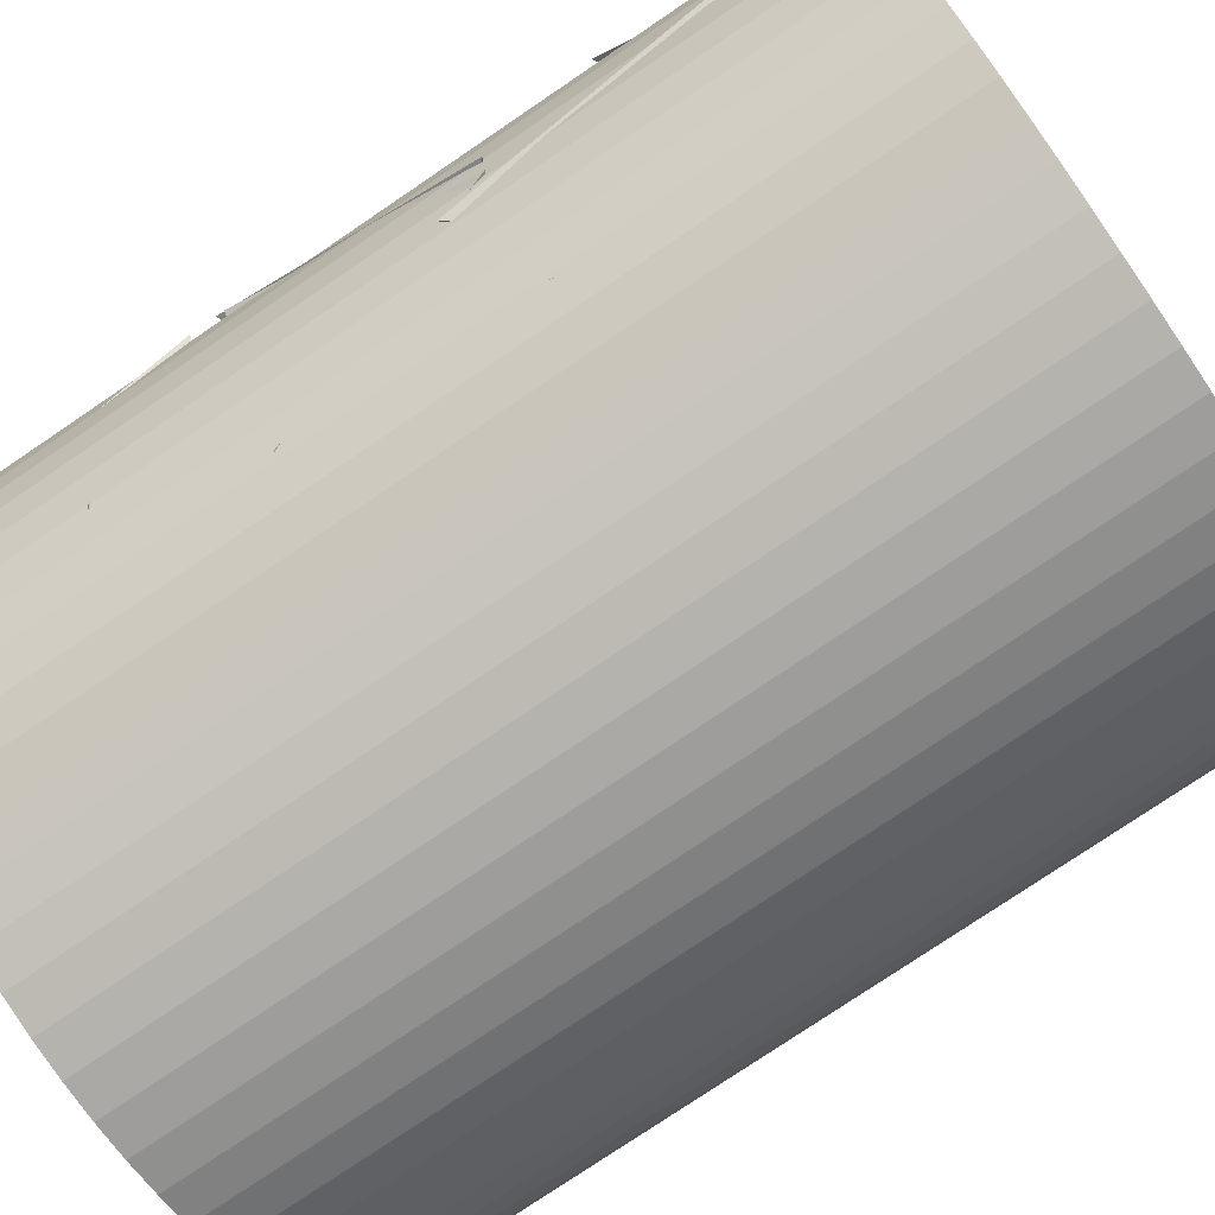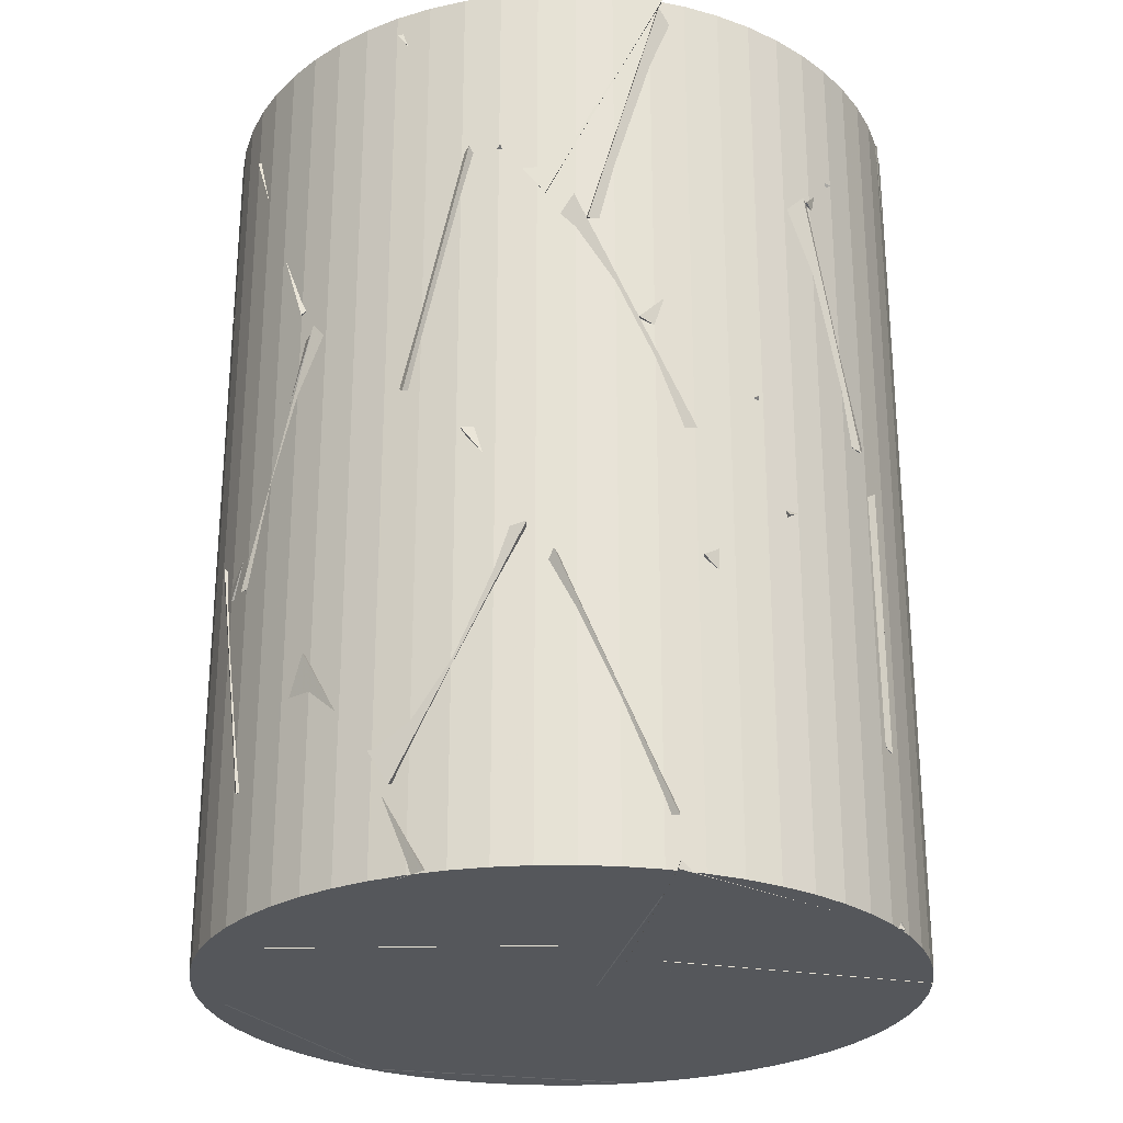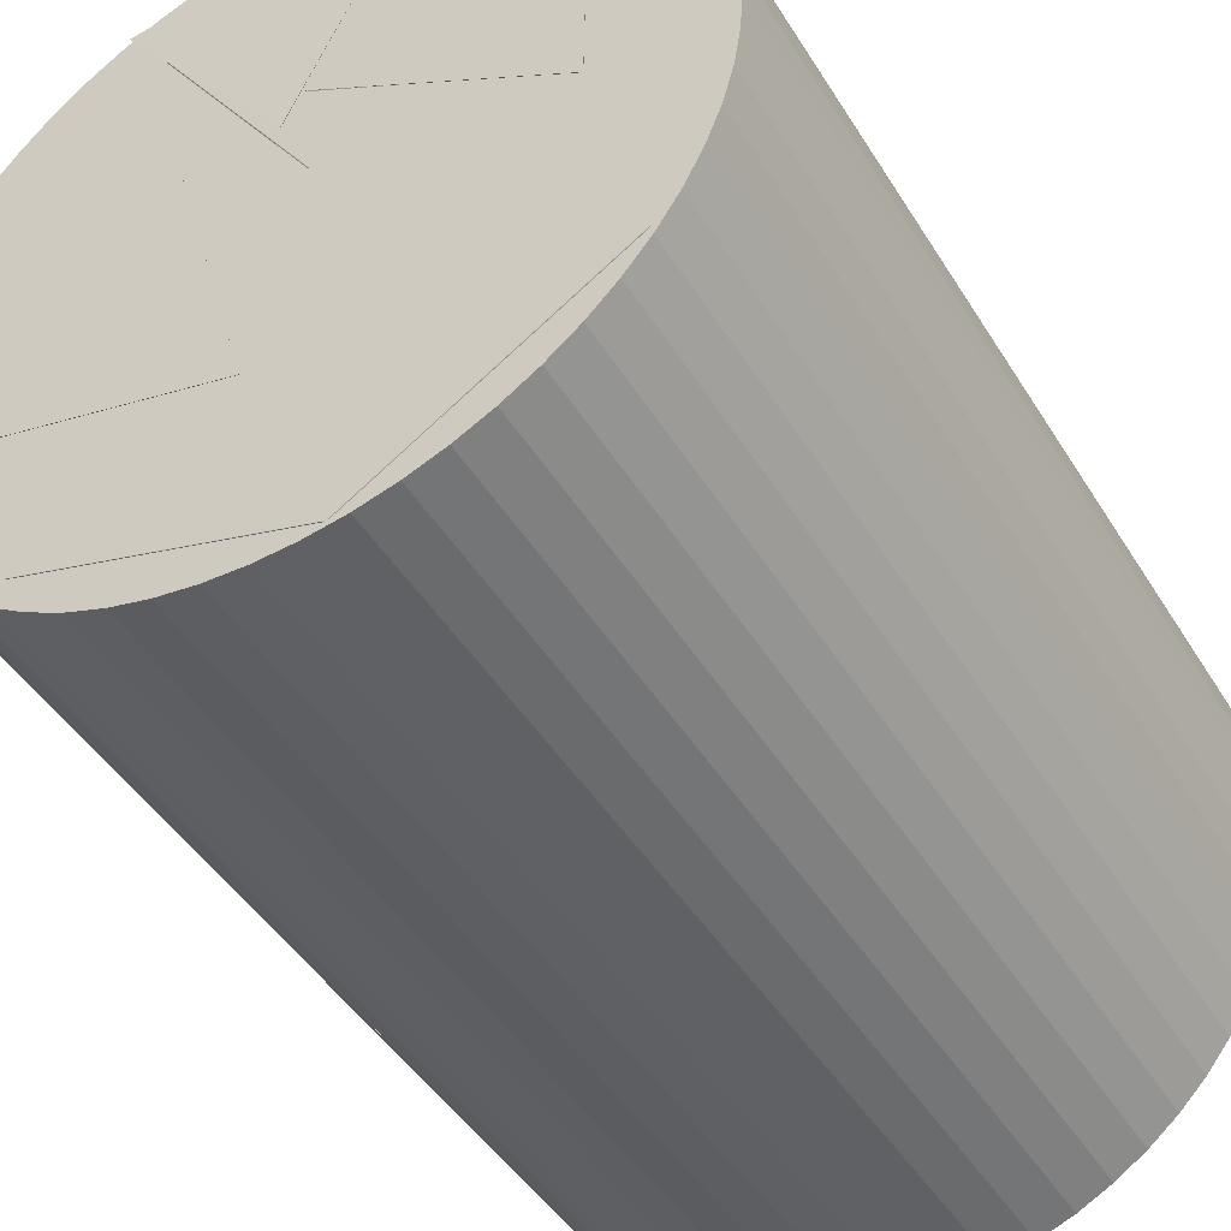
<metadata>
{"format":"obj","ext":"obj","renderer":"f3d","projection":"perspective","resolution":1024,"background":"white","views":[{"elev":-77.7,"azim":124.1,"up":"+Y"},{"elev":-26.4,"azim":135.8,"up":"+Z"},{"elev":-45.2,"azim":-150.2,"up":"+Y"}]}
</metadata>
<code>
v 0.7657 0.1629 -1.128
v -0.07332 0.1081 -1.669
v -0.04257 0.6829 -0.8517
v 0.4677 0.9491 -1.669
v 0.2729 1.16 0.04725
v 1.135 0.6723 -0.09208
v 0.6581 1.078 -0.8719
v 0.2765 0.2741 -0.4162
v 0.847 0.2196 -1.274
v 0.6137 1.168 -1.49
v 0.937 0.9286 -0.5744
v 0.02951 0.6365 -0.8764
v 0.5668 0.2708 -1.075
v 0.1483 0.1849 -0.171
v -0.3315 0.6737 -0.8996
v 0.4855 1.073 -0.4835
v 0.8872 0.9763 0.8274
v 0.5276 1.209 -0.07615
v 0.17 0.4147 0.4149
v 1.097 0.3955 0.04091
v 0.39 0.3614 0.6346
v -0.1141 0.5377 -0.2109
v 0.315 -0.3531 -0.06099
v 0.8821 0.4528 -0.2311
v 0.9983 0.8623 -0.4721
v 1.232 0.4721 -1.363
v 0.4002 0.1791 -0.891
v 1.296 -0.08997 -0.5381
v 1.08 0.5959 -0.3199
v 1.192 -0.3261 -0.6907
v 0.515 -0.1537 0.02463
v 0.3677 0.1999 -0.8991
v 0.2336 -0.3712 0.07745
v 0.7824 0.459 -0.02071
v 1.107 -0.2892 0.5581
v 0.3237 0.2624 0.8459
v 0.318 0.528 0.4968
v 1.23 0.4766 0.08955
v 1.128 0.6845 1.062
v 0.9245 -0.2341 0.7233
v 1.06 0.7743 1.055
v 0.9143 -0.1612 0.7332
v 0.3051 0.2307 1.423
v 0.2707 0.5609 0.4794
v 0.3127 0.02937 1.206
v 0.2565 0.8744 0.6746
v -0.534 0.2642 0.7288
v 0.2744 -0.009829 0.2079
v -0.1534 0.4341 -0.7326
v 0.08616 -0.5224 -0.8987
v 0.7529 0.1994 -1.084
v -0.05179 0.09957 -1.669
v 0.3039 0.3136 1.319
v 1.242 0.3997 1.653
v 0.9547 0.8997 0.8364
v 0.6098 1.17 1.735
v 0.02768 0.1312 1.486
v 0.643 -0.09847 0.732
v -0.2978 0.1821 0.5419
v -0.1164 -0.7075 0.961
v 0.7804 0.4469 -0.1208
v -0.1617 0.5751 -0.4307
v 0.02839 0.4125 0.5375
v 0.2852 1.283 0.1168
v 1.225 -0.4062 -1.663
v 1.179 0.5927 -1.669
v 1.315 0.103 -0.8075
v 0.4311 0.05922 -1.273
v 0.6906 0.07121 -1.072
v -0.06424 -0.5437 -0.844
v 0.4428 -0.08256 -0.1158
v -0.1651 0.4424 -0.7117
v 0.6267 1.161 1.689
v 0.3378 0.3172 1.236
v -0.09425 1.187 0.9966
v 0.8519 1.007 0.7269
v -0.3384 1.275 -0.03779
v 0.516 1.213 -0.5536
v -0.1151 0.4372 -0.536
v -0.3573 1.268 -1.038
v 0.5972 -0.4817 0.8892
v 0.619 0.445 1.264
v 1.106 -0.2942 1.729
v 0.1067 -0.2732 1.735
v 1.317 0.07429 0.4966
v 1.282 -0.3111 -0.4255
v 0.4343 -0.1268 0.07202
v 0.9906 0.6321 -0.2664
v 1.045 -0.3748 -1.669
v 0.3489 0.343 -1.669
v 0.4899 -0.2169 -0.853
v 0.07548 -0.6189 -1.669
v 0.1212 0.6803 0.4595
v 0.1789 1.307 -0.3176
v -0.2359 0.4044 -0.4329
v -0.708 1.107 0.09897
v 0.03527 1.319 1.048
v -0.00451 0.4473 0.5595
v -0.2455 1.296 0.08892
v 0.7063 1.114 0.3358
v -0.4476 0.5385 1.735
v 0.2515 -0.1765 1.735
v 0.105 0.3795 0.9172
v 0.5212 0.7864 1.73
v -0.1325 1.312 1.186
v 0.1042 0.379 0.9165
v 0.5214 0.786 1.729
v -0.4474 0.5385 1.735
v 0.09765 0.9256 -0.8521
v -0.3722 1.266 -1.667
v 0.6225 1.163 -1.669
v 0.03635 0.3528 -1.669
v 1.128 -0.2417 -1.362
v 0.2123 -0.5608 -1.605
v 0.7635 -1.076 -0.9481
v 0.386 -0.1852 -0.6943
v 0.9825 -0.8803 0.4158
v 1.253 -0.4029 -0.4201
v 1.318 0.06059 0.4637
v 0.4214 -0.1311 0.06394
v -0.005066 0.4472 0.5582
v 0.03483 1.319 1.047
v -0.2459 1.296 0.08743
v -0.85 0.9273 0.794
v 1.163 -0.29 0.4316
v 0.3618 -0.3355 1.029
v 0.2477 -0.3712 0.03599
v 0.6534 -1.146 0.5208
v 1.293 -0.2524 -1.209
v 0.7663 -1.06 -0.9431
v 1.219 -0.5053 -0.2444
v 0.422 -0.1453 -0.73
v 0.01428 1.319 1.038
v -0.2453 0.3751 1.241
v -0.6804 1.13 1.732
v -0.8853 0.978 0.7651
v -1.144 0.6567 -0.6989
v -0.3561 1.263 -0.5891
v -0.308 0.3167 -0.2685
v -0.8838 0.9786 0.2114
v -0.2406 0.26 1.294
v -1.121 0.6958 1.106
v -0.8402 -0.1103 0.5846
v -0.3767 0.764 0.4411
v -0.655 0.03104 0.4798
v -0.9926 0.8636 0.919
v -0.1849 0.901 0.3306
v -1.088 0.7457 -0.06939
v 0.668 -0.2839 1.735
v 0.1644 -1.148 1.735
v 0.1668 -0.5705 0.9189
v -0.332 -0.2797 1.735
v -0.3684 0.02799 0.9012
v -0.7291 -0.3993 1.73
v 0.2335 -0.1325 1.683
v -0.4777 0.5686 1.735
v -0.8846 0.9786 0.7685
v -1.267 0.3684 1.462
v -0.2879 0.3435 1.259
v -0.6797 1.131 1.735
v -0.2672 0.1826 -0.3859
v -0.6195 -0.0296 0.5257
v -1.052 0.6856 -0.02344
v -0.1414 0.8335 0.3628
v -0.3256 0.5031 -1.249
v -0.3129 0.3055 -0.2688
v -0.3553 1.252 -0.5875
v -1.147 0.6516 -0.6984
v -1.092 0.4891 -0.9202
v -1.212 -0.0635 -0.09541
v -0.2982 0.2402 -0.3658
v -0.9627 0.9019 -0.0187
v 0.07371 1.106 -0.7893
v -0.8363 0.7296 -0.9631
v -0.3735 1.265 -1.669
v -0.04019 0.3518 -1.436
v 1.319 -0.0004383 0.5743
v 0.6219 0.316 1.217
v 0.5434 -0.5895 0.8005
v 1.253 -0.413 1.483
v -0.2669 0.1713 0.6309
v -0.1633 -0.8022 0.8347
v -0.8968 -0.2764 1.266
v 0.05415 -0.1194 1.532
v 0.122 -0.3855 0.09696
v 0.1919 -0.3367 -0.8994
v 1.013 -0.2476 -0.3356
v 0.552 -1.132 -0.4113
v -0.1277 -0.3687 -1.124
v -0.6158 0.4602 -0.8501
v -0.9035 -0.0438 -1.664
v -0.04256 0.4648 -1.669
v 0.1629 -0.4349 0.05661
v 0.9753 -0.8846 0.428
v 1.056 -0.2853 -0.3686
v 0.6034 -1.173 -0.4543
v -0.7317 -0.4032 1.735
v -1.297 0.2394 1.219
v -0.5083 0.5715 1.735
v -0.3707 0.02704 0.9079
v -0.9298 0.126 0.7431
v -1.296 -0.2441 -0.1105
v -0.3482 0.07082 -0.06853
v -1.097 0.7328 -0.03391
v -1.279 -0.3238 1.343
v -0.4373 -0.1068 0.8487
v -1.316 -0.0889 0.3721
v -1.1 0.6149 1.049
v -1.3 -0.08342 -0.08378
v -1.215 0.4672 -0.9142
v -0.8766 -0.4735 -0.9014
v -0.4008 0.2364 -0.3822
v 0.4797 -1.229 1.461
v 0.6662 -0.2848 1.733
v 0.1541 -0.4718 0.8942
v 1.132 -0.678 0.9396
v -0.3492 -0.2594 1.347
v -1.092 -0.7353 0.8761
v -0.7314 -1.098 1.735
v -1.271 -0.2558 1.735
v -0.909 -0.956 0.64
v -1.278 -0.3166 1.315
v -0.4262 -0.1026 0.8365
v -1.295 -0.08293 0.3424
v -0.574 0.05247 0.9104
v -0.1276 0.5148 0.1442
v -0.6981 -0.2897 -0.02101
v 0.1866 -0.389 0.4344
v -0.9039 0.9608 -1.669
v -0.6093 0.4641 -0.8529
v -0.03206 0.471 -1.669
v -0.8922 -0.03909 -1.669
v 0.4511 -1.24 0.3562
v 0.2642 -1.289 1.337
v 0.1089 -0.4348 0.841
v 1.042 -0.7566 1.003
v 0.2496 -1.295 1.732
v -0.731 -1.098 1.735
v -0.2621 -1.293 0.873
v -0.08876 -0.4331 1.353
v -0.4925 -1.221 0.6882
v 0.4504 -1.24 0.3556
v 0.1082 -0.4368 0.8433
v 0.2653 -1.292 1.337
v -1.094 -0.7364 0.8762
v -0.2624 -1.292 0.8738
v -0.2446 -0.3681 1.255
v 0.03765 -1.319 0.439
v 0.9018 -0.8155 0.4273
v 0.5335 -1.197 -0.4207
v 0.08454 -0.4152 0.01282
v 0.07606 -0.4261 -0.1565
v 0.122 -1.314 0.3022
v -0.3903 -1.218 -0.5513
v 0.6086 -1.17 -0.5596
v -0.443 -0.4384 -0.1163
v -0.927 -0.9032 0.6251
v -0.4721 -0.02913 0.7956
v -1.3 -0.06116 0.2353
v -0.003754 -0.7033 0.3028
v 0.08 -0.2974 -0.6073
v -0.7289 -0.1117 -0.04948
v 0.1552 0.2793 0.2063
v 0.9571 -0.9078 -0.435
v 0.3279 -0.2829 -0.897
v -0.008795 -1.149 -0.5284
v 0.5856 -1.145 -1.333
v 0.1002 -1.314 0.2659
v -0.8517 -1.007 0.2752
v -0.4138 -1.253 -0.5898
v -0.1409 -0.4188 -0.1099
v -0.1551 -0.3233 0.1892
v -0.994 -0.8668 0.2153
v -0.4823 -0.6964 1.057
v -0.1081 -1.307 0.3598
v 0.2954 -1.286 -0.815
v 0.0275 -0.4269 -1.252
v 0.7307 -1.002 -1.669
v -0.2239 -1.3 -1.669
v -0.5994 -0.09719 -0.0778
v 0.3803 0.09109 -0.1466
v -0.06721 -0.4857 -0.83
v -0.2542 0.4963 -0.8048
v -0.609 -0.3714 -1.66
v -1.271 -0.3519 -0.911
v -1.221 0.4125 -1.554
v -0.4822 0.2621 -0.8966
v -0.4526 -0.3681 -0.2417
v -0.2715 0.4631 -0.7674
v -0.9101 -0.2215 -1.119
v 0.0699 -0.4187 -1.093
v -0.6221 -1.163 -0.6915
v -0.3698 -0.3352 -1.193
v -1.065 -0.2928 -0.4755
v -0.106 -0.4388 -0.2338
v -0.1206 -0.4415 -0.2739
v -0.3756 -0.3202 -1.233
v -0.6367 -1.155 -0.7481
v 0.3217 -0.9915 -0.9822
v -1.163 -0.6221 -0.6445
v -0.8293 -1.022 0.2089
v -0.3387 -0.2587 -0.2109
v -1.233 -0.1074 0.21
v -0.2492 -0.3411 -1.298
v -0.6901 -1.094 -0.8087
v -1.076 -0.7625 -1.669
v -1.13 -0.1965 -0.8468
v -0.3706 -1.246 -0.644
v -0.8267 -1.028 0.2189
v -1.151 -0.6201 -0.6347
v -0.2755 -0.3341 -0.2444
v -0.6731 -1.029 -0.8136
v 0.2933 -1.286 -0.8185
v 0.002399 -0.4268 -1.239
v -0.2318 -1.299 -1.669
v -0.7068 -1.113 -0.8088
v -1.076 -0.7625 -1.669
v -0.2375 -0.3724 -1.29
v -0.2318 -1.298 -1.669
v -0.01642 1.304 -1.667
v -0.01642 1.304 1.737
v 0.1215 1.296 -1.667
v 0.1215 1.296 1.737
v 0.2579 1.275 -1.667
v 0.2579 1.275 1.737
v 0.3912 1.239 -1.667
v 0.3912 1.239 1.737
v 0.5201 1.19 -1.667
v 0.5201 1.19 1.737
v 0.6432 1.127 -1.667
v 0.6432 1.127 1.737
v 0.759 1.052 -1.667
v 0.759 1.052 1.737
v 0.8663 0.9647 -1.667
v 0.8663 0.9647 1.737
v 0.9639 0.8671 -1.667
v 0.9639 0.8671 1.737
v 1.051 0.7598 -1.667
v 1.051 0.7598 1.737
v 1.126 0.644 -1.667
v 1.126 0.644 1.737
v 1.189 0.5209 -1.667
v 1.189 0.5209 1.737
v 1.238 0.392 -1.667
v 1.238 0.392 1.737
v 1.274 0.2587 -1.667
v 1.274 0.2587 1.737
v 1.296 0.1223 -1.667
v 1.296 0.1223 1.737
v 1.303 -0.01561 -1.667
v 1.303 -0.01561 1.737
v 1.296 -0.1535 -1.667
v 1.296 -0.1535 1.737
v 1.274 -0.2899 -1.667
v 1.274 -0.2899 1.737
v 1.238 -0.4233 -1.667
v 1.238 -0.4233 1.737
v 1.189 -0.5522 -1.667
v 1.189 -0.5522 1.737
v 1.126 -0.6752 -1.667
v 1.126 -0.6752 1.737
v 1.051 -0.791 -1.667
v 1.051 -0.791 1.737
v 0.9639 -0.8983 -1.667
v 0.9639 -0.8983 1.737
v 0.8663 -0.9959 -1.667
v 0.8663 -0.9959 1.737
v 0.759 -1.083 -1.667
v 0.759 -1.083 1.737
v 0.6432 -1.158 -1.667
v 0.6432 -1.158 1.737
v 0.5201 -1.221 -1.667
v 0.5201 -1.221 1.737
v 0.3912 -1.27 -1.667
v 0.3912 -1.27 1.737
v 0.2579 -1.306 -1.667
v 0.2579 -1.306 1.737
v 0.1215 -1.328 -1.667
v 0.1215 -1.328 1.737
v -0.01642 -1.335 -1.667
v -0.01642 -1.335 1.737
v -0.1543 -1.328 -1.667
v -0.1543 -1.328 1.737
v -0.2907 -1.306 -1.667
v -0.2907 -1.306 1.737
v -0.4241 -1.27 -1.667
v -0.4241 -1.27 1.737
v -0.553 -1.221 -1.667
v -0.553 -1.221 1.737
v -0.676 -1.158 -1.667
v -0.676 -1.158 1.737
v -0.7918 -1.083 -1.667
v -0.7918 -1.083 1.737
v -0.8991 -0.9959 -1.667
v -0.8991 -0.9959 1.737
v -0.9967 -0.8983 -1.667
v -0.9967 -0.8983 1.737
v -1.084 -0.791 -1.667
v -1.084 -0.791 1.737
v -1.159 -0.6752 -1.667
v -1.159 -0.6752 1.737
v -1.222 -0.5522 -1.667
v -1.222 -0.5522 1.737
v -1.271 -0.4233 -1.667
v -1.271 -0.4233 1.737
v -1.307 -0.2899 -1.667
v -1.307 -0.2899 1.737
v -1.328 -0.1535 -1.667
v -1.328 -0.1535 1.737
v -1.336 -0.01561 -1.667
v -1.336 -0.01561 1.737
v -1.328 0.1223 -1.667
v -1.328 0.1223 1.737
v -1.307 0.2587 -1.667
v -1.307 0.2587 1.737
v -1.271 0.392 -1.667
v -1.271 0.392 1.737
v -1.222 0.5209 -1.667
v -1.222 0.5209 1.737
v -1.159 0.644 -1.667
v -1.159 0.644 1.737
v -1.084 0.7598 -1.667
v -1.084 0.7598 1.737
v -0.9967 0.8671 -1.667
v -0.9967 0.8671 1.737
v -0.8991 0.9647 -1.667
v -0.8991 0.9647 1.737
v -0.7918 1.052 -1.667
v -0.7918 1.052 1.737
v -0.676 1.127 -1.667
v -0.676 1.127 1.737
v -0.553 1.19 -1.667
v -0.553 1.19 1.737
v -0.4241 1.239 -1.667
v -0.4241 1.239 1.737
v -0.2907 1.275 -1.667
v -0.2907 1.275 1.737
v -0.1543 1.296 -1.667
v -0.1543 1.296 1.737
f 1 2 3
f 1 4 2
f 1 3 4
f 2 4 3
f 5 6 7
f 5 8 6
f 5 7 8
f 6 8 7
f 9 10 11
f 9 12 10
f 9 11 12
f 10 12 11
f 13 14 15
f 13 16 14
f 13 15 16
f 14 16 15
f 17 18 19
f 17 20 18
f 17 19 20
f 18 20 19
f 21 22 23
f 21 24 22
f 21 23 24
f 22 24 23
f 25 26 27
f 25 28 26
f 25 27 28
f 26 28 27
f 29 30 31
f 29 32 30
f 29 31 32
f 30 32 31
f 33 34 35
f 33 36 34
f 33 35 36
f 34 36 35
f 37 38 39
f 37 40 38
f 37 39 40
f 38 40 39
f 41 42 43
f 41 44 42
f 41 43 44
f 42 44 43
f 45 46 47
f 45 48 46
f 45 47 48
f 46 48 47
f 49 50 51
f 49 52 50
f 49 51 52
f 50 52 51
f 53 54 55
f 53 56 54
f 53 55 56
f 54 56 55
f 57 58 59
f 57 60 58
f 57 59 60
f 58 60 59
f 61 62 63
f 61 64 62
f 61 63 64
f 62 64 63
f 65 66 67
f 65 68 66
f 65 67 68
f 66 68 67
f 69 70 71
f 69 72 70
f 69 71 72
f 70 72 71
f 73 74 75
f 73 76 74
f 73 75 76
f 74 76 75
f 77 78 79
f 77 80 78
f 77 79 80
f 78 80 79
f 81 82 83
f 81 84 82
f 81 83 84
f 82 84 83
f 85 86 87
f 85 88 86
f 85 87 88
f 86 88 87
f 89 90 91
f 89 92 90
f 89 91 92
f 90 92 91
f 93 94 95
f 93 96 94
f 93 95 96
f 94 96 95
f 97 98 99
f 97 100 98
f 97 99 100
f 98 100 99
f 101 102 103
f 101 104 102
f 101 103 104
f 102 104 103
f 105 106 107
f 105 108 106
f 105 107 108
f 106 108 107
f 109 110 111
f 109 112 110
f 109 111 112
f 110 112 111
f 113 114 115
f 113 116 114
f 113 115 116
f 114 116 115
f 117 118 119
f 117 120 118
f 117 119 120
f 118 120 119
f 121 122 123
f 121 124 122
f 121 123 124
f 122 124 123
f 125 126 127
f 125 128 126
f 125 127 128
f 126 128 127
f 129 130 131
f 129 132 130
f 129 131 132
f 130 132 131
f 133 134 135
f 133 136 134
f 133 135 136
f 134 136 135
f 137 138 139
f 137 140 138
f 137 139 140
f 138 140 139
f 141 142 143
f 141 144 142
f 141 143 144
f 142 144 143
f 145 146 147
f 145 148 146
f 145 147 148
f 146 148 147
f 149 150 151
f 149 152 150
f 149 151 152
f 150 152 151
f 153 154 155
f 153 156 154
f 153 155 156
f 154 156 155
f 157 158 159
f 157 160 158
f 157 159 160
f 158 160 159
f 161 162 163
f 161 164 162
f 161 163 164
f 162 164 163
f 165 166 167
f 165 168 166
f 165 167 168
f 166 168 167
f 169 170 171
f 169 172 170
f 169 171 172
f 170 172 171
f 173 174 175
f 173 176 174
f 173 175 176
f 174 176 175
f 177 178 179
f 177 180 178
f 177 179 180
f 178 180 179
f 181 182 183
f 181 184 182
f 181 183 184
f 182 184 183
f 185 186 187
f 185 188 186
f 185 187 188
f 186 188 187
f 189 190 191
f 189 192 190
f 189 191 192
f 190 192 191
f 193 194 195
f 193 196 194
f 193 195 196
f 194 196 195
f 197 198 199
f 197 200 198
f 197 199 200
f 198 200 199
f 201 202 203
f 201 204 202
f 201 203 204
f 202 204 203
f 205 206 207
f 205 208 206
f 205 207 208
f 206 208 207
f 209 210 211
f 209 212 210
f 209 211 212
f 210 212 211
f 213 214 215
f 213 216 214
f 213 215 216
f 214 216 215
f 217 218 219
f 217 220 218
f 217 219 220
f 218 220 219
f 221 222 223
f 221 224 222
f 221 223 224
f 222 224 223
f 225 226 227
f 225 228 226
f 225 227 228
f 226 228 227
f 229 230 231
f 229 232 230
f 229 231 232
f 230 232 231
f 233 234 235
f 233 236 234
f 233 235 236
f 234 236 235
f 237 238 239
f 237 240 238
f 237 239 240
f 238 240 239
f 241 242 243
f 241 244 242
f 241 243 244
f 242 244 243
f 245 246 247
f 245 219 246
f 245 247 219
f 246 219 247
f 248 249 250
f 248 251 249
f 248 250 251
f 249 251 250
f 252 253 254
f 252 255 253
f 252 254 255
f 253 255 254
f 256 257 258
f 256 259 257
f 256 258 259
f 257 259 258
f 260 261 262
f 260 263 261
f 260 262 263
f 261 263 262
f 264 265 266
f 264 267 265
f 264 266 267
f 265 267 266
f 268 269 270
f 268 271 269
f 268 270 271
f 269 271 270
f 272 273 274
f 272 275 273
f 272 274 275
f 273 275 274
f 276 277 278
f 276 279 277
f 276 278 279
f 277 279 278
f 280 281 282
f 280 283 281
f 280 282 283
f 281 283 282
f 284 285 286
f 284 287 285
f 284 286 287
f 285 287 286
f 288 289 290
f 288 291 289
f 288 290 291
f 289 291 290
f 292 293 294
f 292 295 293
f 292 294 295
f 293 295 294
f 296 297 298
f 296 299 297
f 296 298 299
f 297 299 298
f 300 301 302
f 300 303 301
f 300 302 303
f 301 303 302
f 304 305 306
f 304 307 305
f 304 306 307
f 305 307 306
f 308 309 310
f 308 311 309
f 308 310 311
f 309 311 310
f 312 313 314
f 312 315 313
f 312 314 315
f 313 315 314
f 316 317 318
f 316 319 317
f 316 318 319
f 317 319 318
f 320 321 323 322
f 322 323 325 324
f 324 325 327 326
f 326 327 329 328
f 328 329 331 330
f 330 331 333 332
f 332 333 335 334
f 334 335 337 336
f 336 337 339 338
f 338 339 341 340
f 340 341 343 342
f 342 343 345 344
f 344 345 347 346
f 346 347 349 348
f 348 349 351 350
f 350 351 353 352
f 352 353 355 354
f 354 355 357 356
f 356 357 359 358
f 358 359 361 360
f 360 361 363 362
f 362 363 365 364
f 364 365 367 366
f 366 367 369 368
f 368 369 371 370
f 370 371 373 372
f 372 373 375 374
f 374 375 377 376
f 376 377 379 378
f 378 379 381 380
f 380 381 383 382
f 382 383 385 384
f 384 385 387 386
f 386 387 389 388
f 388 389 391 390
f 390 391 393 392
f 392 393 395 394
f 394 395 397 396
f 396 397 399 398
f 398 399 401 400
f 400 401 403 402
f 402 403 405 404
f 404 405 407 406
f 406 407 409 408
f 408 409 411 410
f 410 411 413 412
f 412 413 415 414
f 414 415 417 416
f 416 417 419 418
f 418 419 421 420
f 420 421 423 422
f 422 423 425 424
f 424 425 427 426
f 426 427 429 428
f 428 429 431 430
f 430 431 433 432
f 432 433 435 434
f 434 435 437 436
f 436 437 439 438
f 438 439 321 320
f 320 322 324 326 328 330 332 334 336 338 340 342 344 346 348 350 352 354 356 358 360 362 364 366 368 370 372 374 376 378 380 382 384 386 388 390 392 394 396 398 400 402 404 406 408 410 412 414 416 418 420 422 424 426 428 430 432 434 436 438
f 439 437 435 433 431 429 427 425 423 421 419 417 415 413 411 409 407 405 403 401 399 397 395 393 391 389 387 385 383 381 379 377 375 373 371 369 367 365 363 361 359 357 355 353 351 349 347 345 343 341 339 337 335 333 331 329 327 325 323 321

</code>
